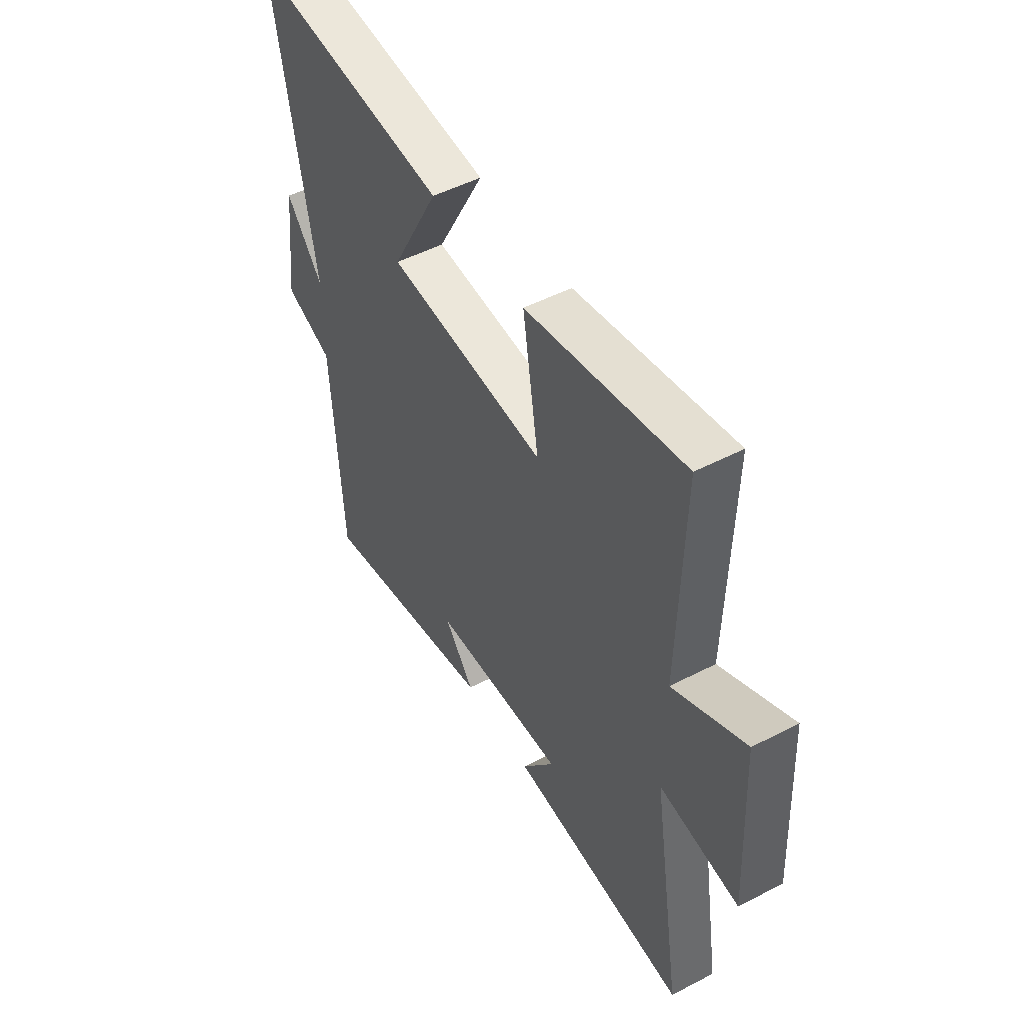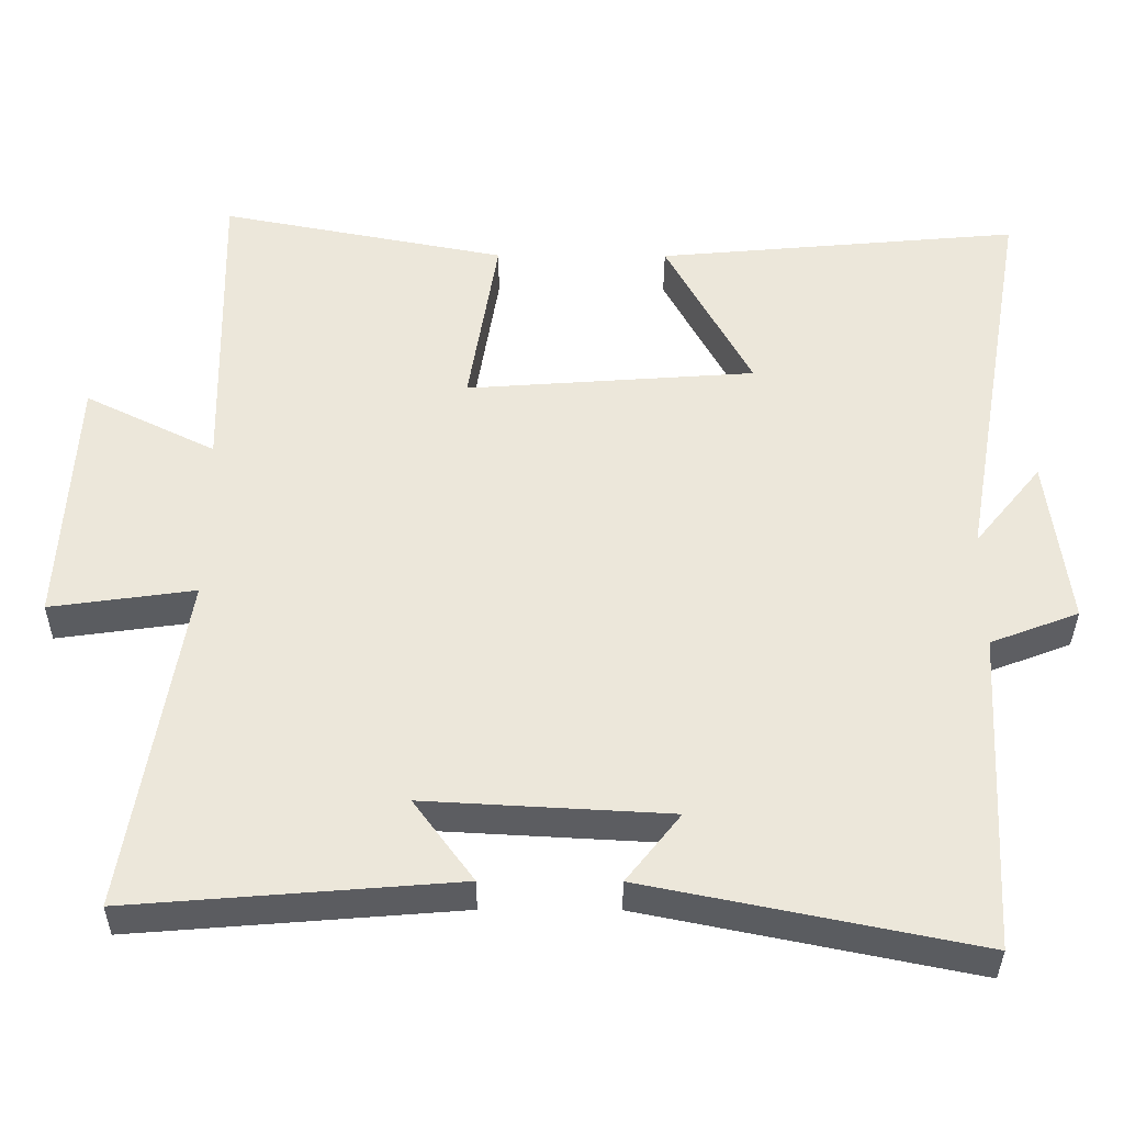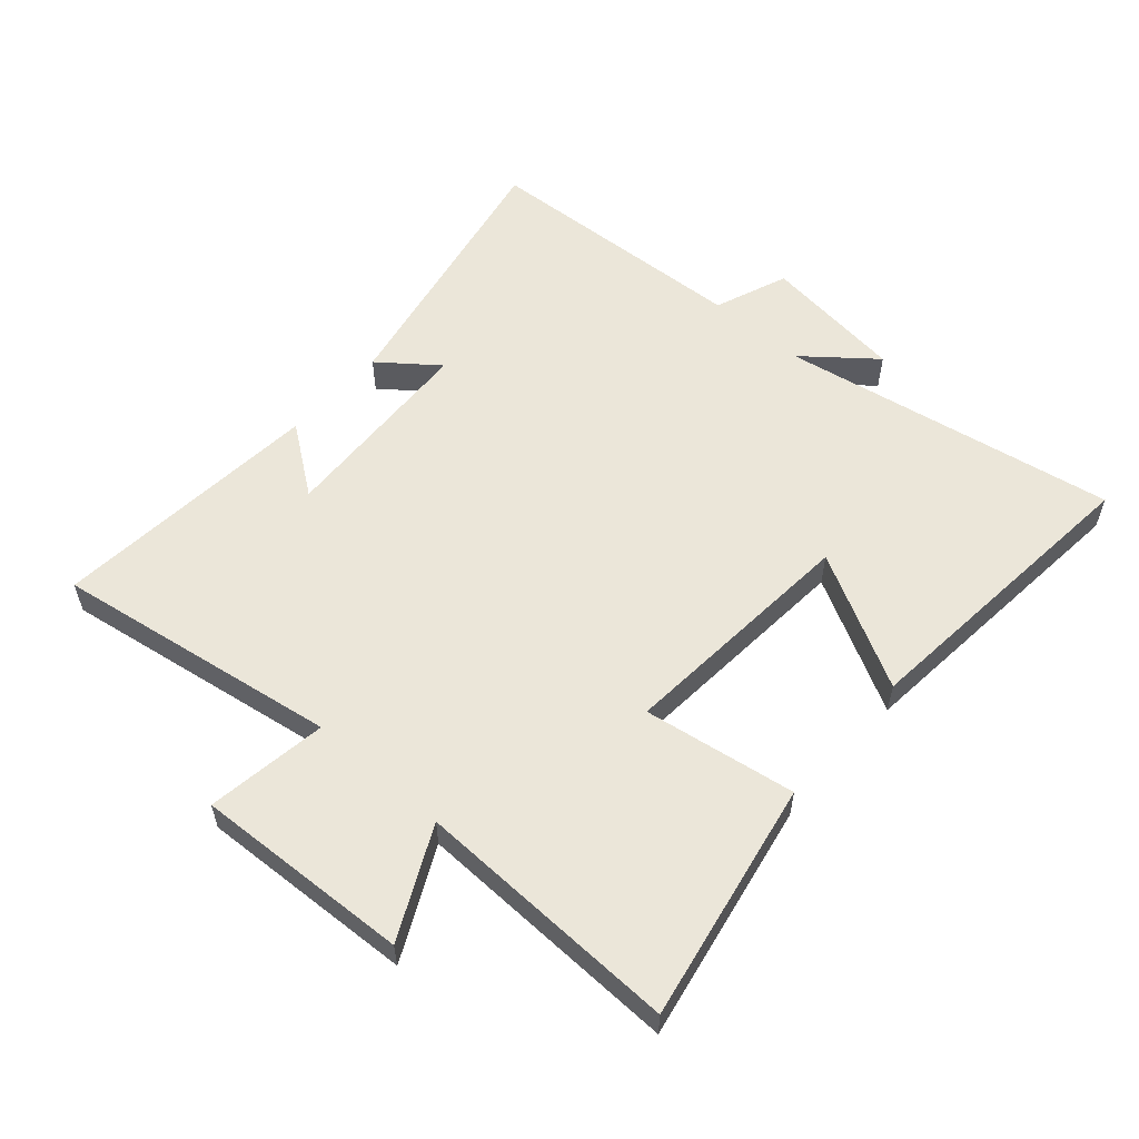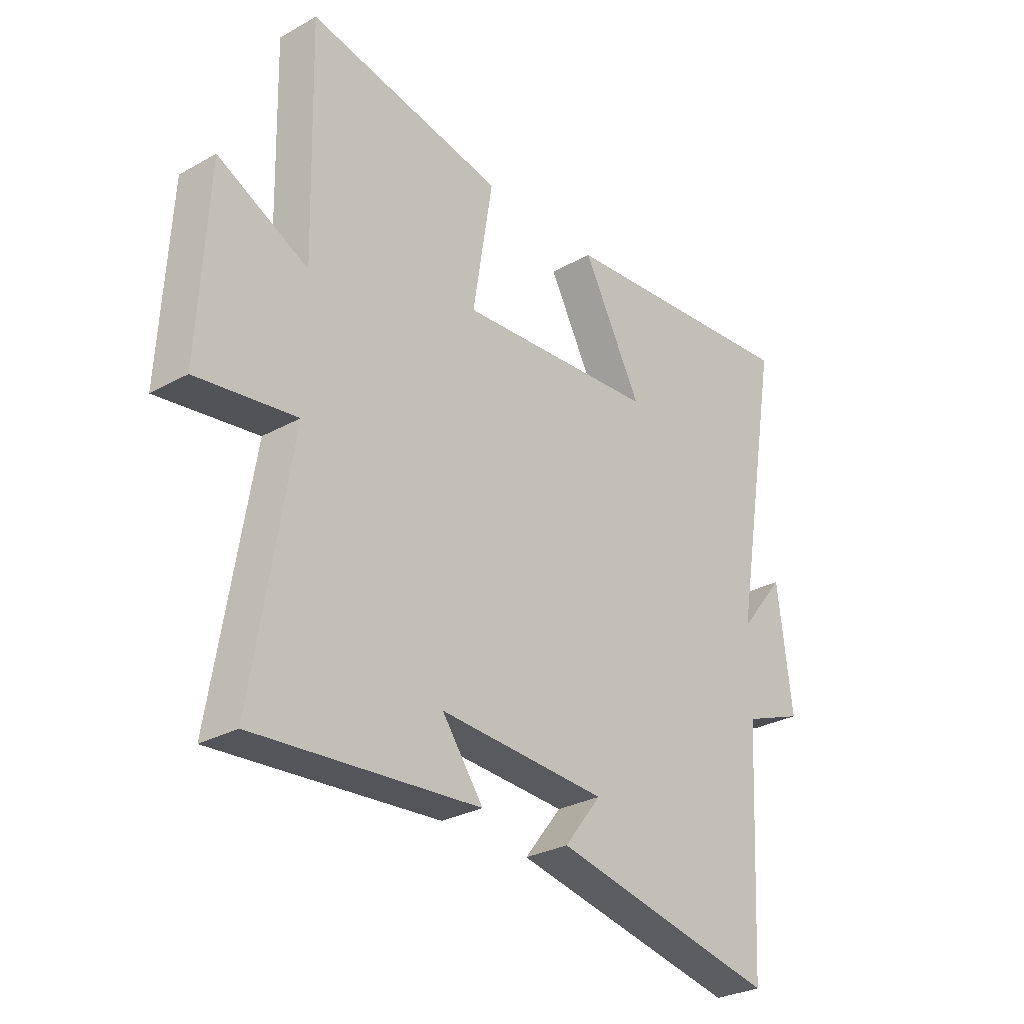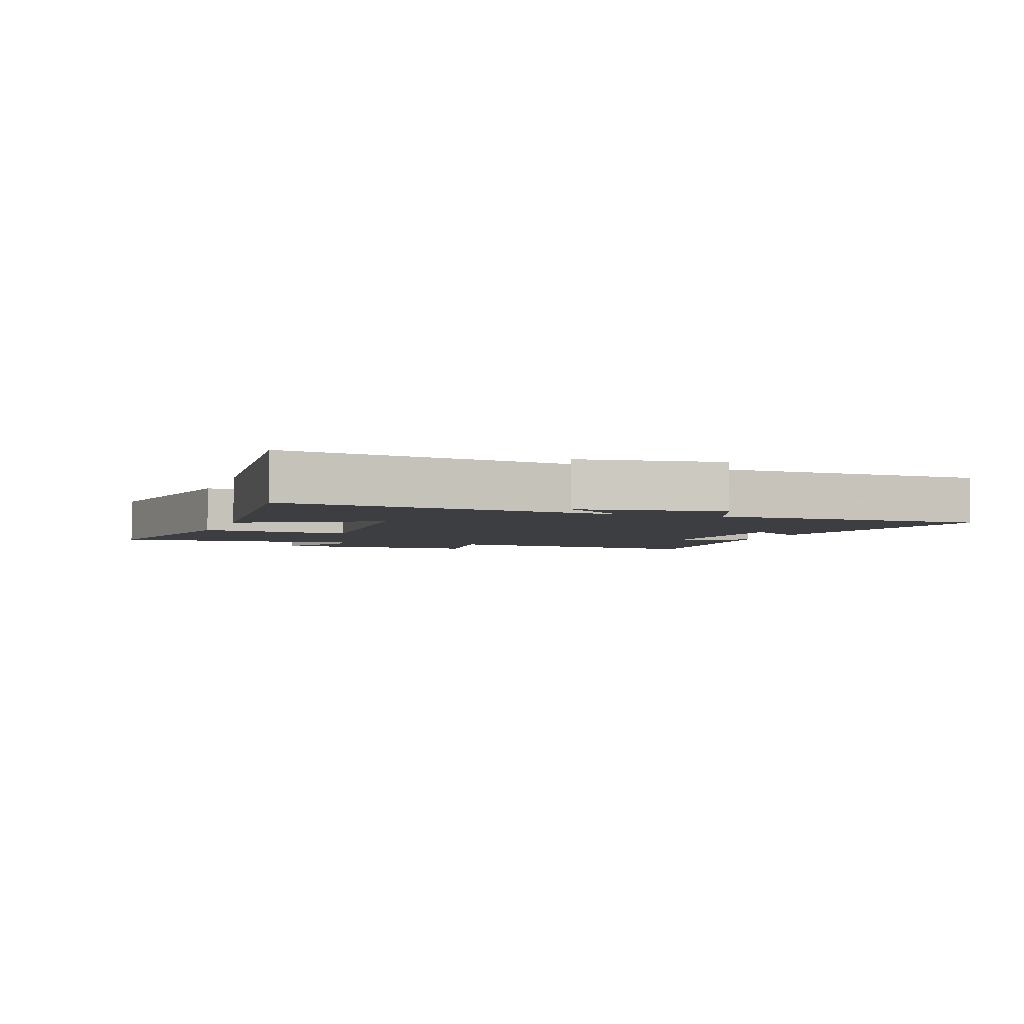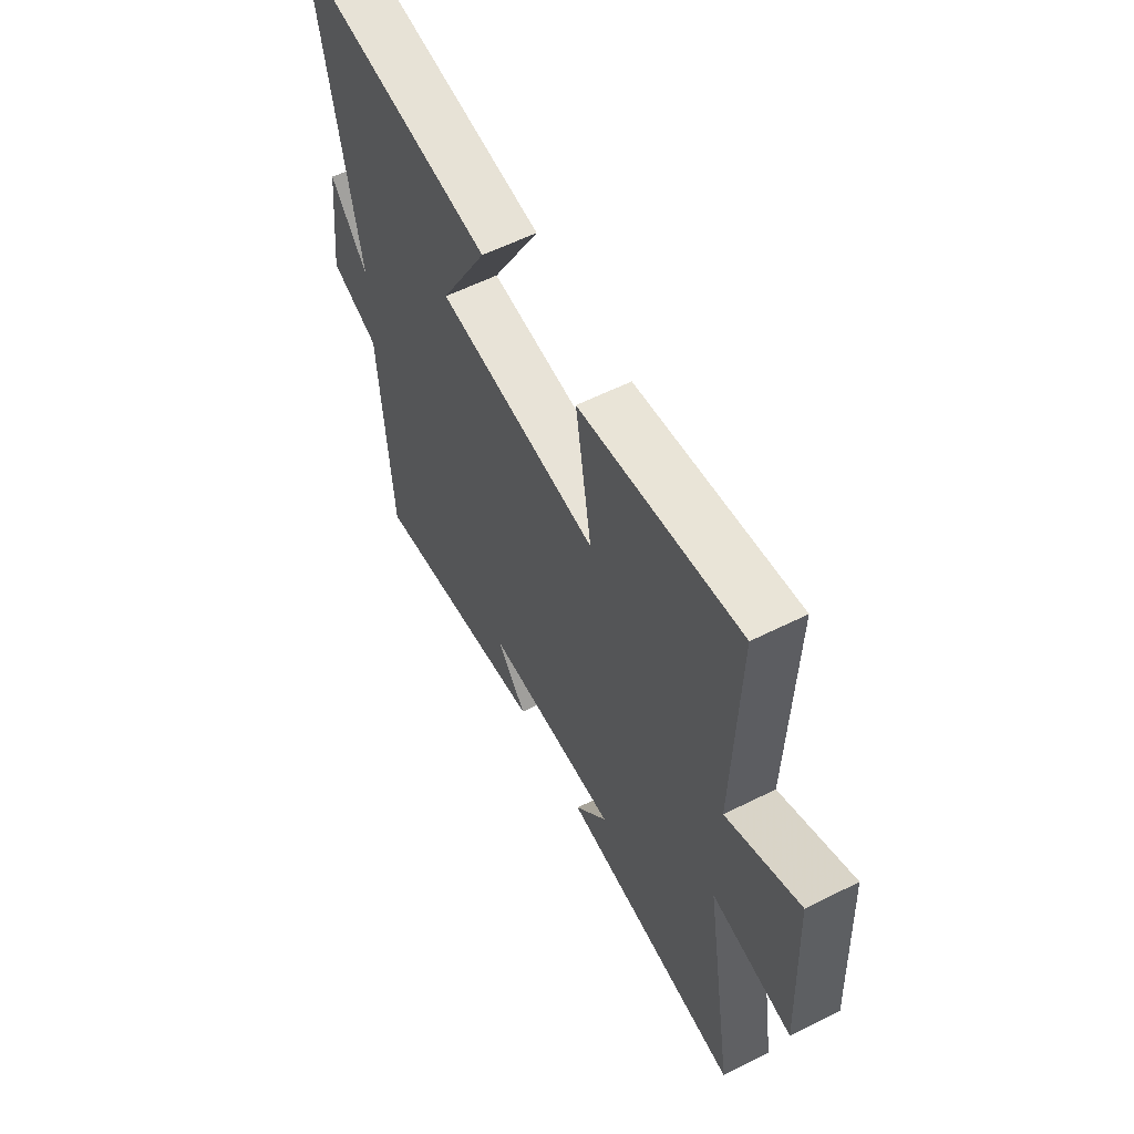
<metadata>
{"format":"obj","ext":"obj","renderer":"f3d","projection":"perspective","resolution":1024,"background":"white","views":[{"elev":50.1,"azim":-119.7,"up":"+Z"},{"elev":-36.2,"azim":-0.3,"up":"+Z"},{"elev":56.5,"azim":-48.4,"up":"+Y"},{"elev":-28.9,"azim":-50.2,"up":"+Z"},{"elev":-3.5,"azim":71.4,"up":"+Y"},{"elev":59.1,"azim":-117.2,"up":"+Z"}]}
</metadata>
<code>
v 0.595 0.07 0.544
v 0.5 0.07 0.005
v 0.59 0.07 0.116
v 0.618 0.07 -0.112
v 0.5 0.07 -0.157
v 0.476 0.07 -0.59
v 0.035 0.07 -0.5
v 0.107 0.07 -0.408
v -0.219 0.07 -0.39
v -0.139 0.07 -0.5
v -0.574 0.07 -0.535
v -0.5 0.07 -0.08
v -0.693 0.07 -0.107
v -0.675 0.07 0.237
v -0.5 0.07 0.15
v -0.51 0.07 0.574
v -0.127 0.07 0.5
v -0.166 0.07 0.257
v 0.222 0.07 0.285
v 0.107 0.07 0.5
v 0.595 0 0.544
v 0.5 0 0.005
v 0.59 0 0.116
v 0.618 0 -0.112
v 0.5 0 -0.157
v 0.476 0 -0.59
v 0.035 0 -0.5
v 0.107 0 -0.408
v -0.219 0 -0.39
v -0.139 0 -0.5
v -0.574 0 -0.535
v -0.5 0 -0.08
v -0.693 0 -0.107
v -0.675 0 0.237
v -0.5 0 0.15
v -0.51 0 0.574
v -0.127 0 0.5
v -0.166 0 0.257
v 0.222 0 0.285
v 0.107 0 0.5
f 19 20 1 2
f 18 19 2
f 15 16 17 18
f 15 18 2
f 12 13 14 15
f 12 15 2
f 9 10 11 12
f 8 9 12 2
f 7 8 2
f 6 7 2
f 5 6 2
f 2 3 4 5
f 22 21 40 39
f 22 39 38
f 38 37 36 35
f 22 38 35
f 35 34 33 32
f 22 35 32
f 32 31 30 29
f 22 32 29 28
f 22 28 27
f 22 27 26
f 22 26 25
f 25 24 23 22
f 1 21 22 2
f 2 22 23 3
f 3 23 24 4
f 4 24 25 5
f 5 25 26 6
f 6 26 27 7
f 7 27 28 8
f 8 28 29 9
f 9 29 30 10
f 10 30 31 11
f 11 31 32 12
f 12 32 33 13
f 13 33 34 14
f 14 34 35 15
f 15 35 36 16
f 16 36 37 17
f 17 37 38 18
f 18 38 39 19
f 19 39 40 20
f 20 40 21 1

</code>
